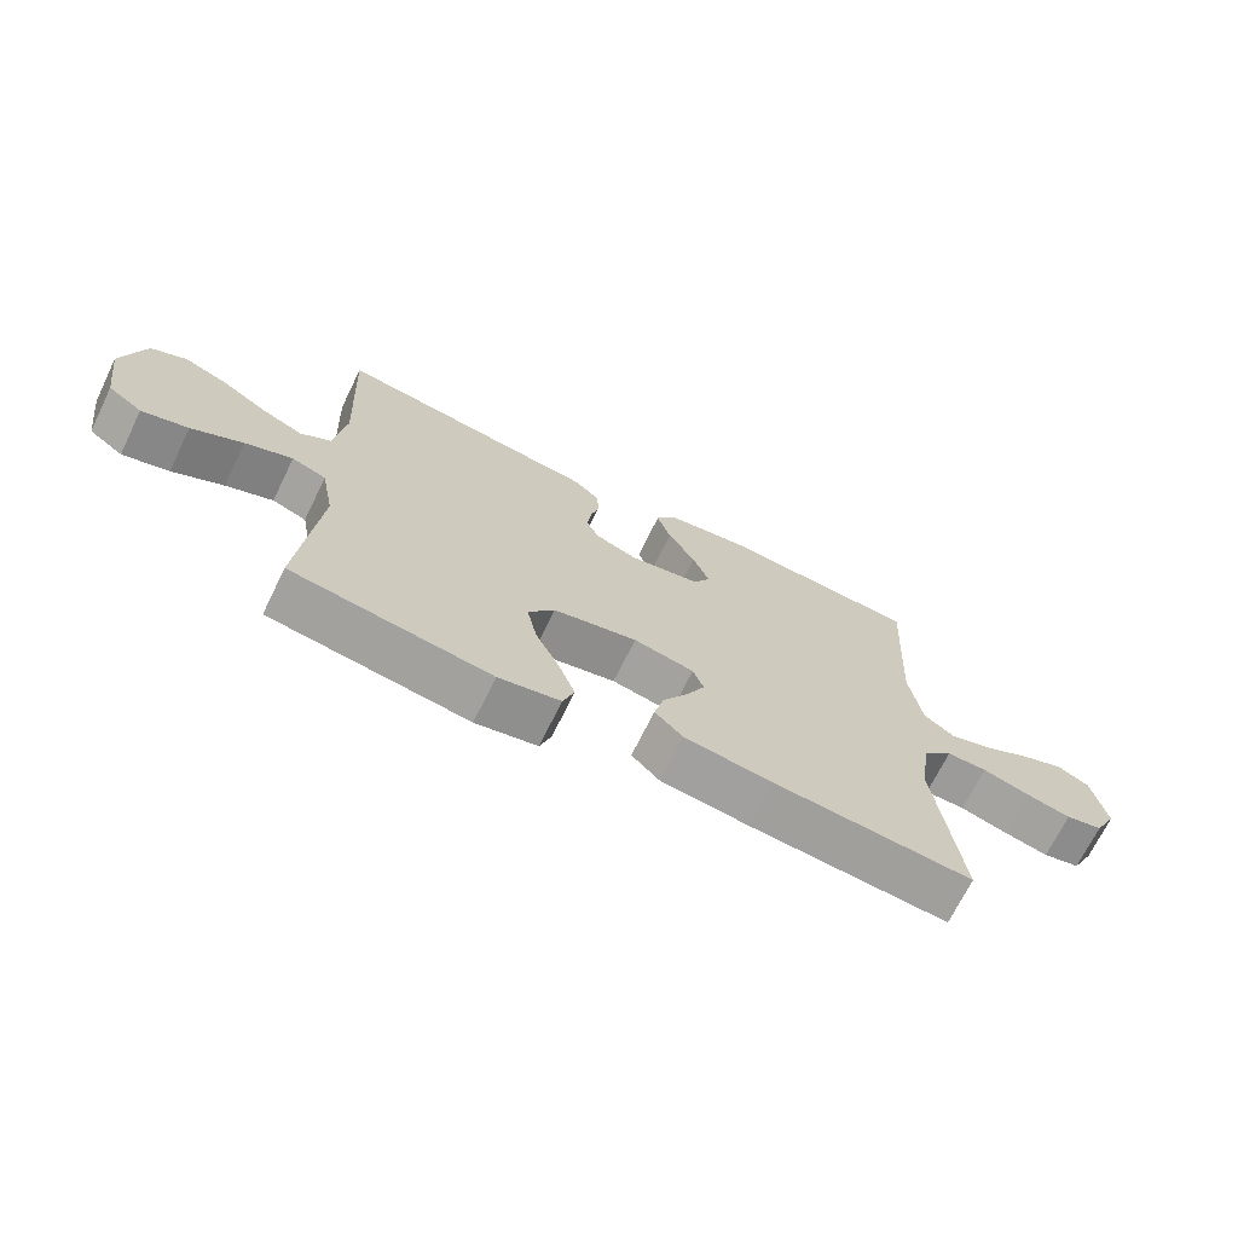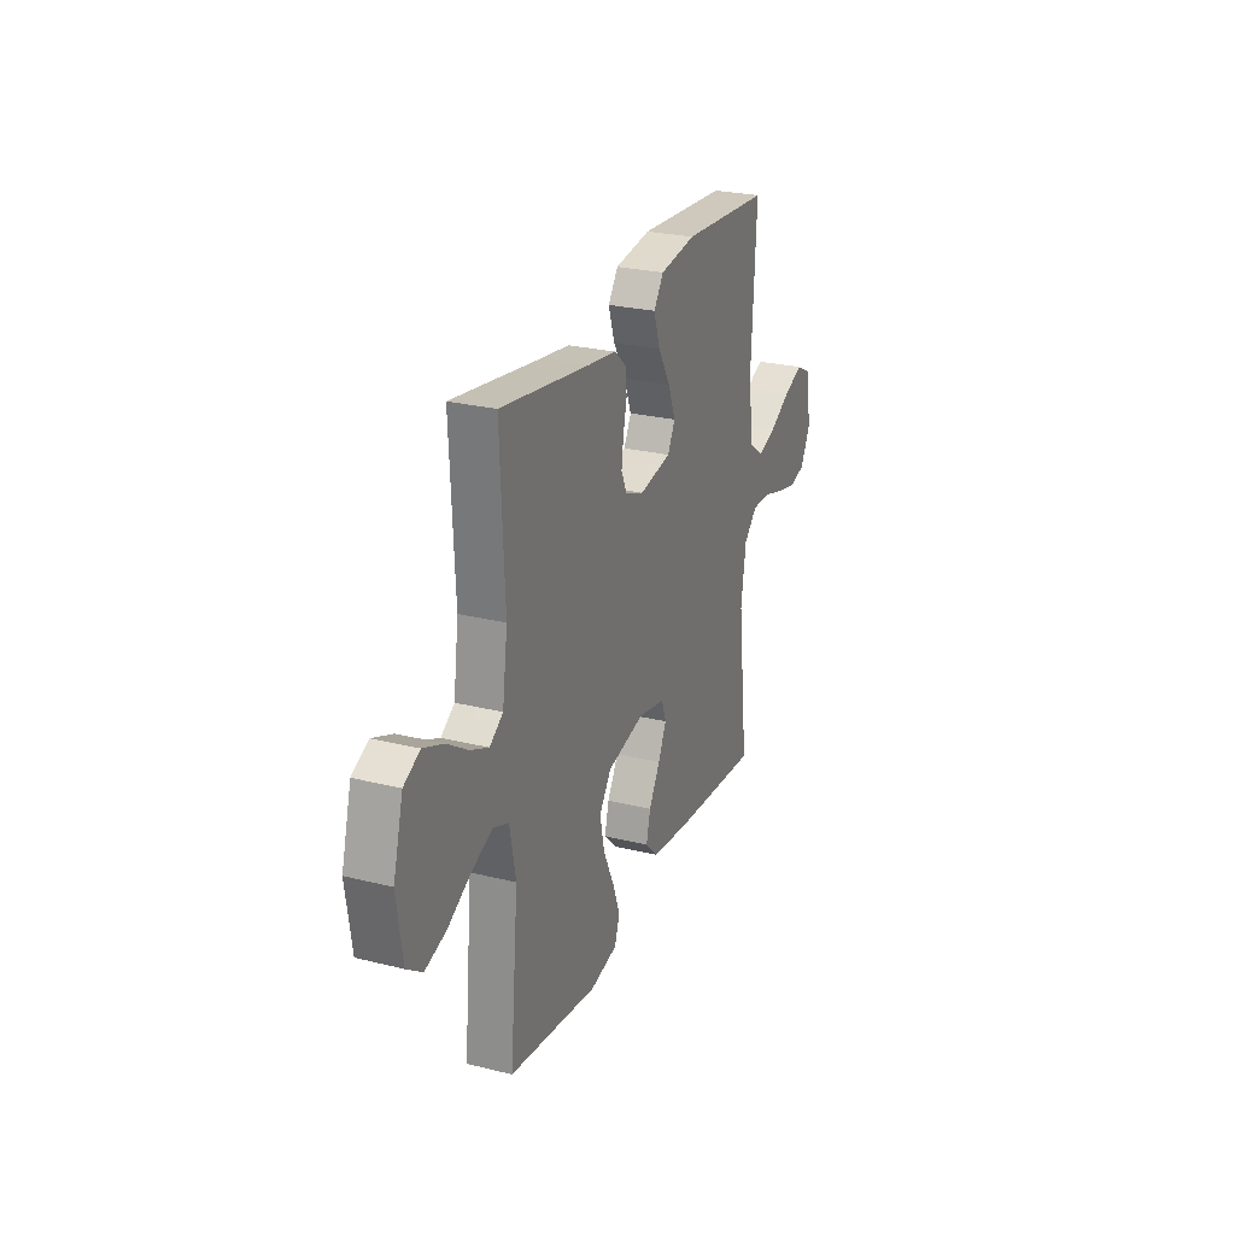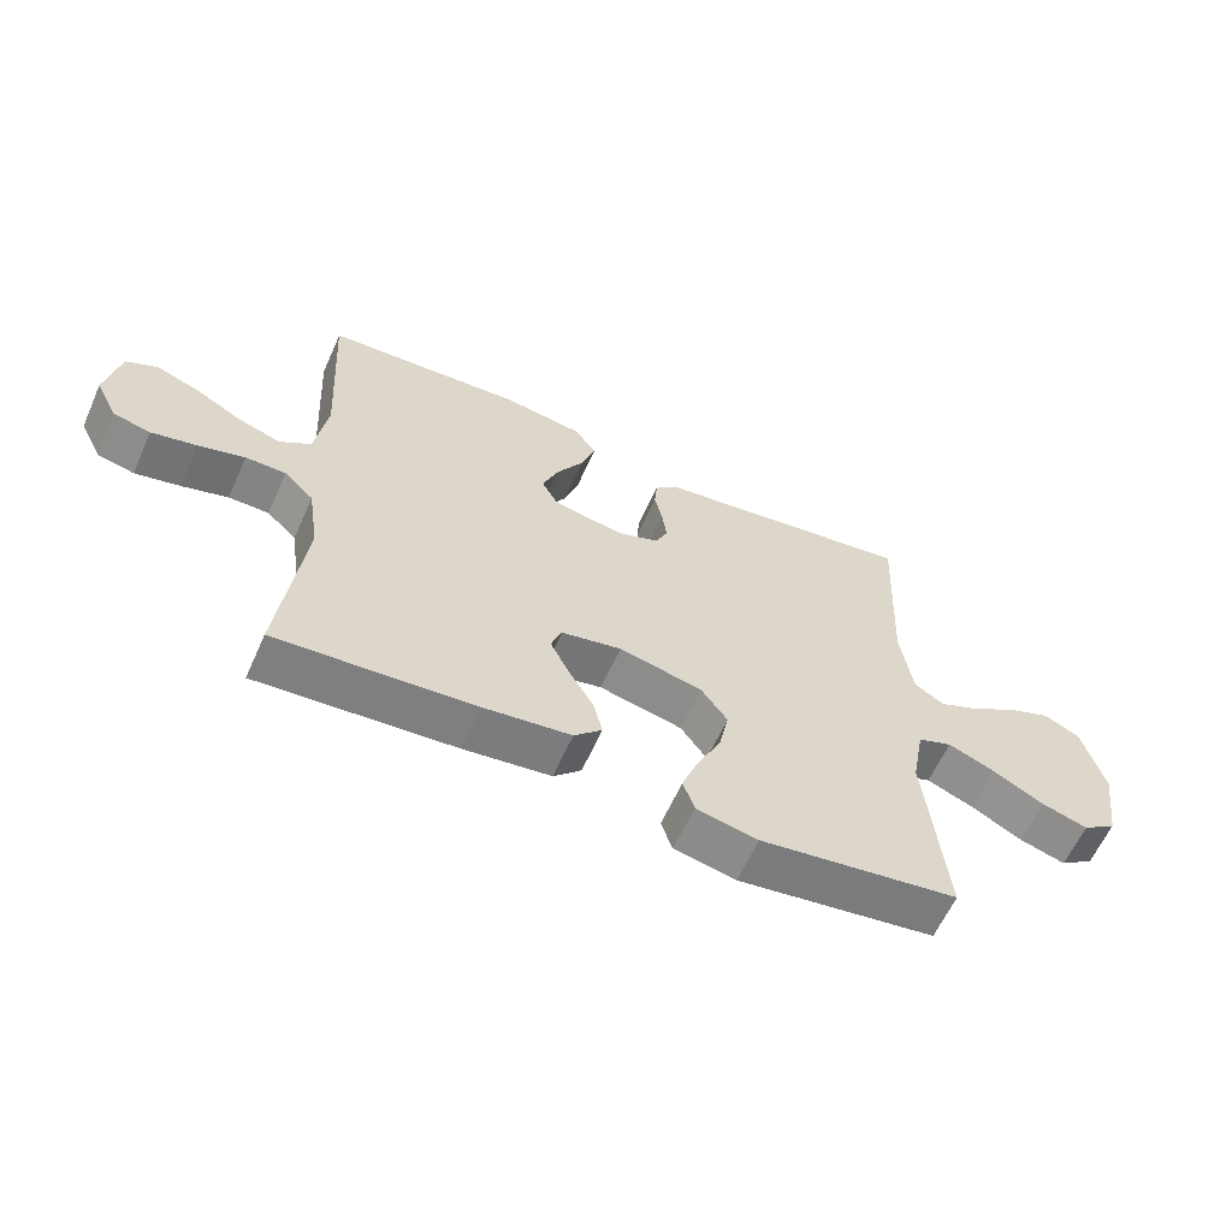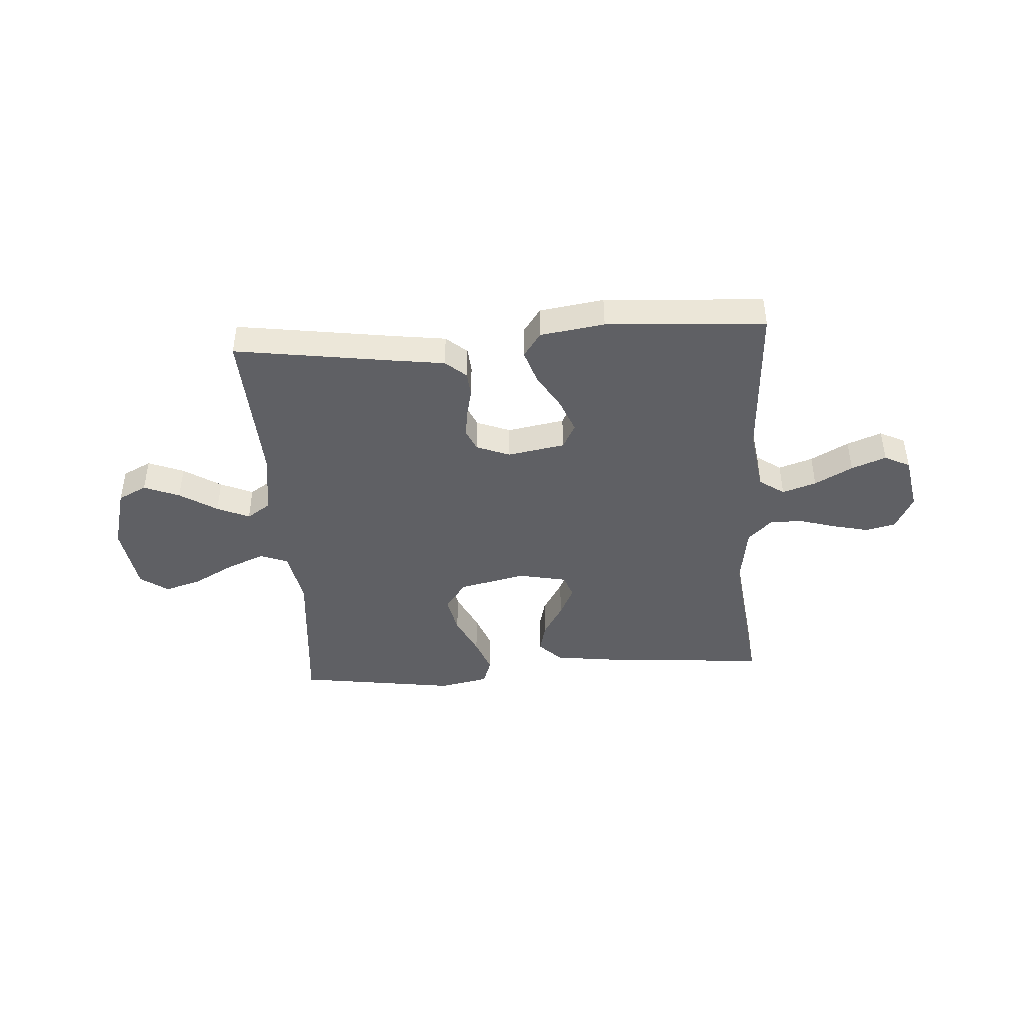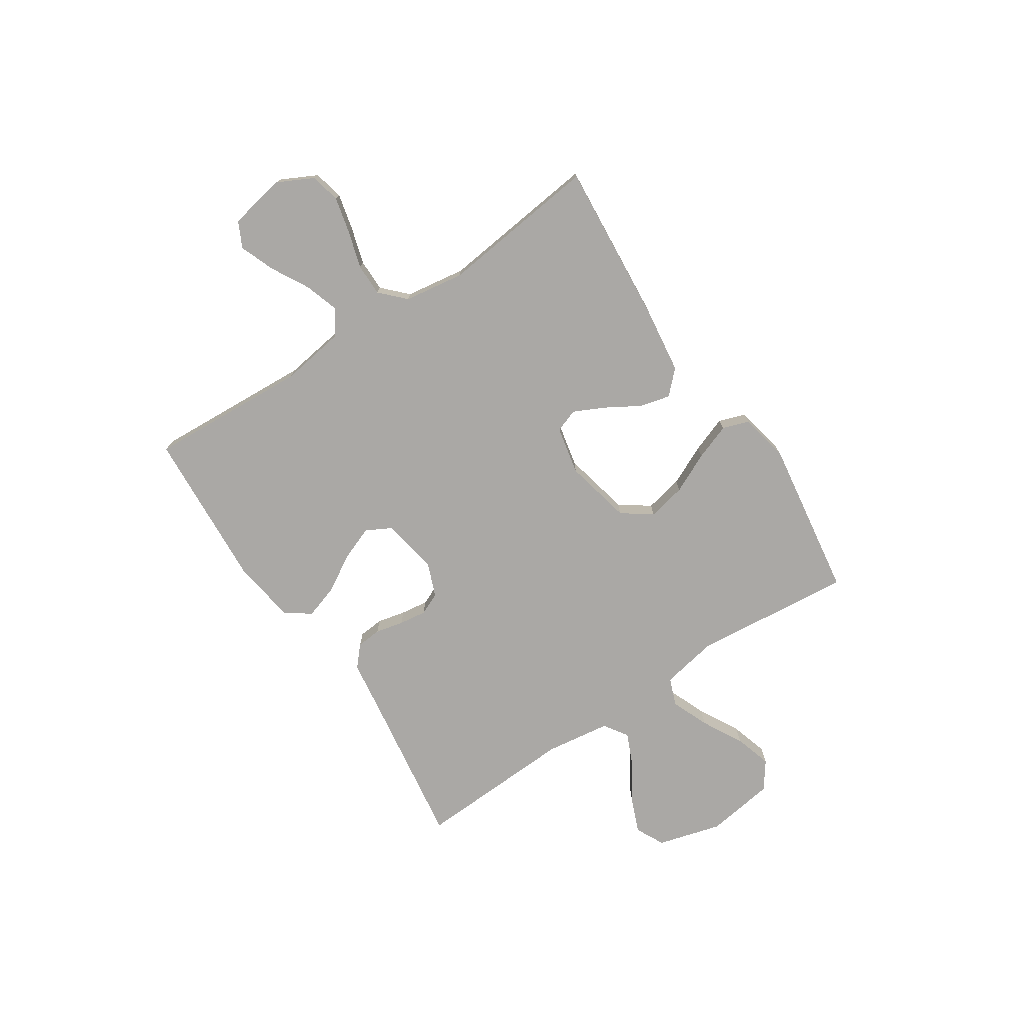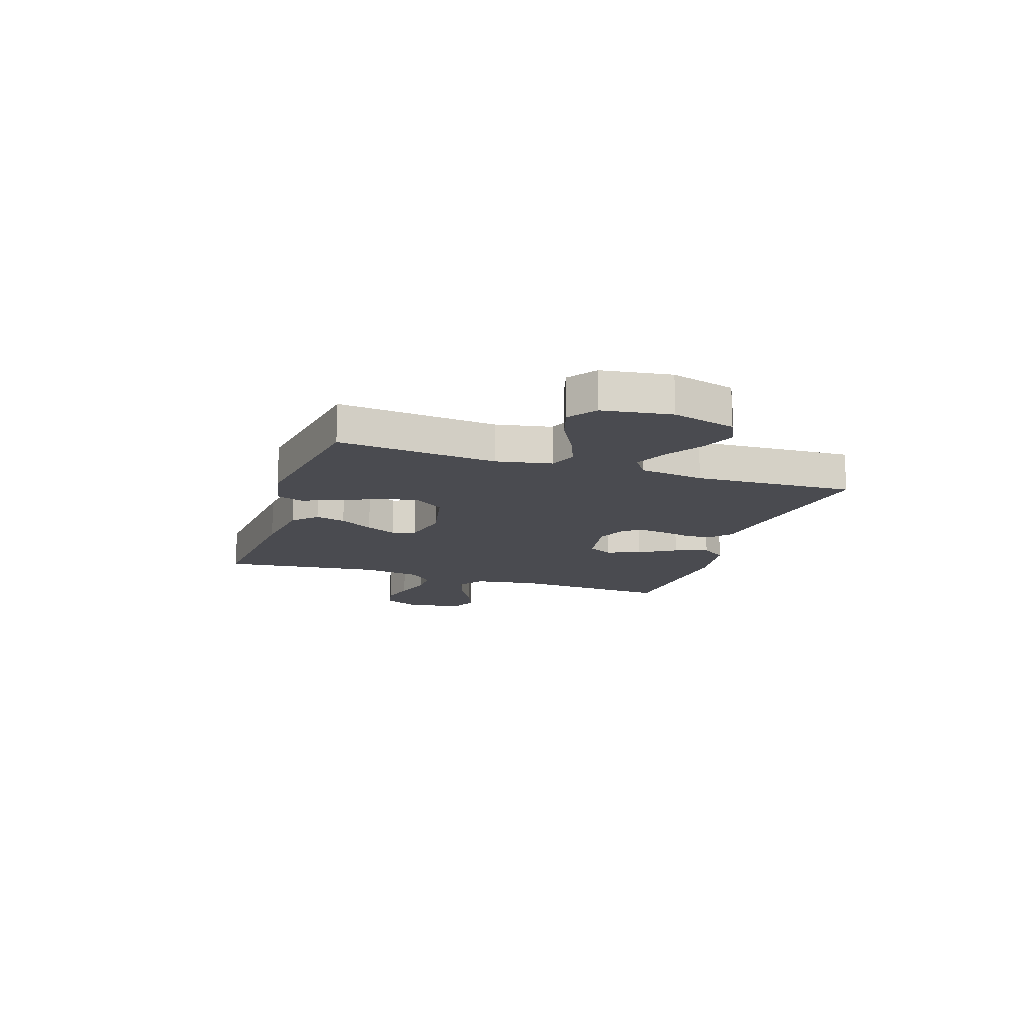
<metadata>
{"format":"obj","ext":"obj","renderer":"f3d","projection":"perspective","resolution":1024,"background":"white","views":[{"elev":-69.9,"azim":-26.1,"up":"+Z"},{"elev":25.7,"azim":-68.4,"up":"+Z"},{"elev":-61.3,"azim":155.9,"up":"+Z"},{"elev":-43.3,"azim":3.9,"up":"+Y"},{"elev":-75.1,"azim":123.4,"up":"+Y"},{"elev":-14.6,"azim":-108.4,"up":"+Y"}]}
</metadata>
<code>
v 0.5 0.07 -0.5
v 0.2 0.07 -0.476
v 0.069 0.07 -0.459
v 0.027 0.07 -0.417
v 0.041 0.07 -0.36
v 0.079 0.07 -0.296
v 0.107 0.07 -0.238
v 0.091 0.07 -0.194
v 0 0.07 -0.175
v -0.126 0.07 -0.203
v -0.166 0.07 -0.259
v -0.151 0.07 -0.331
v -0.115 0.07 -0.407
v -0.09 0.07 -0.475
v -0.107 0.07 -0.525
v -0.2 0.07 -0.544
v -0.5 0.07 -0.5
v -0.472 0.07 -0.2
v -0.492 0.07 -0.095
v -0.544 0.07 -0.075
v -0.615 0.07 -0.104
v -0.692 0.07 -0.146
v -0.762 0.07 -0.167
v -0.814 0.07 -0.13
v -0.833 0.07 0
v -0.8 0.07 0.12
v -0.746 0.07 0.147
v -0.679 0.07 0.12
v -0.609 0.07 0.075
v -0.548 0.07 0.048
v -0.503 0.07 0.078
v -0.486 0.07 0.2
v -0.5 0.07 0.5
v -0.2 0.07 0.456
v -0.105 0.07 0.443
v -0.066 0.07 0.409
v -0.062 0.07 0.362
v -0.074 0.07 0.309
v -0.081 0.07 0.257
v -0.063 0.07 0.216
v 0 0.07 0.191
v 0.108 0.07 0.21
v 0.133 0.07 0.257
v 0.108 0.07 0.321
v 0.067 0.07 0.39
v 0.046 0.07 0.454
v 0.079 0.07 0.501
v 0.2 0.07 0.519
v 0.5 0.07 0.5
v 0.483 0.07 0.2
v 0.501 0.07 0.079
v 0.548 0.07 0.046
v 0.612 0.07 0.067
v 0.683 0.07 0.106
v 0.748 0.07 0.131
v 0.796 0.07 0.107
v 0.816 0.07 0
v 0.782 0.07 -0.067
v 0.726 0.07 -0.08
v 0.658 0.07 -0.064
v 0.588 0.07 -0.043
v 0.527 0.07 -0.043
v 0.482 0.07 -0.087
v 0.465 0.07 -0.2
v 0.5 0 -0.5
v 0.2 0 -0.476
v 0.069 0 -0.459
v 0.027 0 -0.417
v 0.041 0 -0.36
v 0.079 0 -0.296
v 0.107 0 -0.238
v 0.091 0 -0.194
v 0 0 -0.175
v -0.126 0 -0.203
v -0.166 0 -0.259
v -0.151 0 -0.331
v -0.115 0 -0.407
v -0.09 0 -0.475
v -0.107 0 -0.525
v -0.2 0 -0.544
v -0.5 0 -0.5
v -0.472 0 -0.2
v -0.492 0 -0.095
v -0.544 0 -0.075
v -0.615 0 -0.104
v -0.692 0 -0.146
v -0.762 0 -0.167
v -0.814 0 -0.13
v -0.833 0 0
v -0.8 0 0.12
v -0.746 0 0.147
v -0.679 0 0.12
v -0.609 0 0.075
v -0.548 0 0.048
v -0.503 0 0.078
v -0.486 0 0.2
v -0.5 0 0.5
v -0.2 0 0.456
v -0.105 0 0.443
v -0.066 0 0.409
v -0.062 0 0.362
v -0.074 0 0.309
v -0.081 0 0.257
v -0.063 0 0.216
v 0 0 0.191
v 0.108 0 0.21
v 0.133 0 0.257
v 0.108 0 0.321
v 0.067 0 0.39
v 0.046 0 0.454
v 0.079 0 0.501
v 0.2 0 0.519
v 0.5 0 0.5
v 0.483 0 0.2
v 0.501 0 0.079
v 0.548 0 0.046
v 0.612 0 0.067
v 0.683 0 0.106
v 0.748 0 0.131
v 0.796 0 0.107
v 0.816 0 0
v 0.782 0 -0.067
v 0.726 0 -0.08
v 0.658 0 -0.064
v 0.588 0 -0.043
v 0.527 0 -0.043
v 0.482 0 -0.087
v 0.465 0 -0.2
f 58 59 60 61
f 56 57 58 61
f 56 61 62
f 53 54 55 56
f 52 53 56 62
f 51 52 62 63
f 47 48 49 50
f 44 45 46 47
f 43 44 47 50
f 42 43 50 51
f 35 36 37 38
f 34 35 38 39
f 32 33 34 39
f 31 32 39 40
f 26 27 28 29
f 26 29 30
f 25 26 30
f 24 25 30
f 21 22 23 24
f 20 21 24 30
f 19 20 30 31
f 15 16 17 18
f 12 13 14 15
f 12 15 18 19
f 3 4 5 6
f 3 6 7
f 64 1 2 3
f 64 3 7
f 63 64 7 8
f 41 42 51 63
f 41 63 8 9
f 40 41 9 10
f 31 40 10 11
f 11 12 19 31
f 125 124 123 122
f 125 122 121 120
f 126 125 120
f 120 119 118 117
f 126 120 117 116
f 127 126 116 115
f 114 113 112 111
f 111 110 109 108
f 114 111 108 107
f 115 114 107 106
f 102 101 100 99
f 103 102 99 98
f 103 98 97 96
f 104 103 96 95
f 93 92 91 90
f 94 93 90
f 94 90 89
f 94 89 88
f 88 87 86 85
f 94 88 85 84
f 95 94 84 83
f 82 81 80 79
f 79 78 77 76
f 83 82 79 76
f 70 69 68 67
f 71 70 67
f 67 66 65 128
f 71 67 128
f 72 71 128 127
f 127 115 106 105
f 73 72 127 105
f 74 73 105 104
f 75 74 104 95
f 95 83 76 75
f 1 65 66 2
f 2 66 67 3
f 3 67 68 4
f 4 68 69 5
f 5 69 70 6
f 6 70 71 7
f 7 71 72 8
f 8 72 73 9
f 9 73 74 10
f 10 74 75 11
f 11 75 76 12
f 12 76 77 13
f 13 77 78 14
f 14 78 79 15
f 15 79 80 16
f 16 80 81 17
f 17 81 82 18
f 18 82 83 19
f 19 83 84 20
f 20 84 85 21
f 21 85 86 22
f 22 86 87 23
f 23 87 88 24
f 24 88 89 25
f 25 89 90 26
f 26 90 91 27
f 27 91 92 28
f 28 92 93 29
f 29 93 94 30
f 30 94 95 31
f 31 95 96 32
f 32 96 97 33
f 33 97 98 34
f 34 98 99 35
f 35 99 100 36
f 36 100 101 37
f 37 101 102 38
f 38 102 103 39
f 39 103 104 40
f 40 104 105 41
f 41 105 106 42
f 42 106 107 43
f 43 107 108 44
f 44 108 109 45
f 45 109 110 46
f 46 110 111 47
f 47 111 112 48
f 48 112 113 49
f 49 113 114 50
f 50 114 115 51
f 51 115 116 52
f 52 116 117 53
f 53 117 118 54
f 54 118 119 55
f 55 119 120 56
f 56 120 121 57
f 57 121 122 58
f 58 122 123 59
f 59 123 124 60
f 60 124 125 61
f 61 125 126 62
f 62 126 127 63
f 63 127 128 64
f 64 128 65 1

</code>
